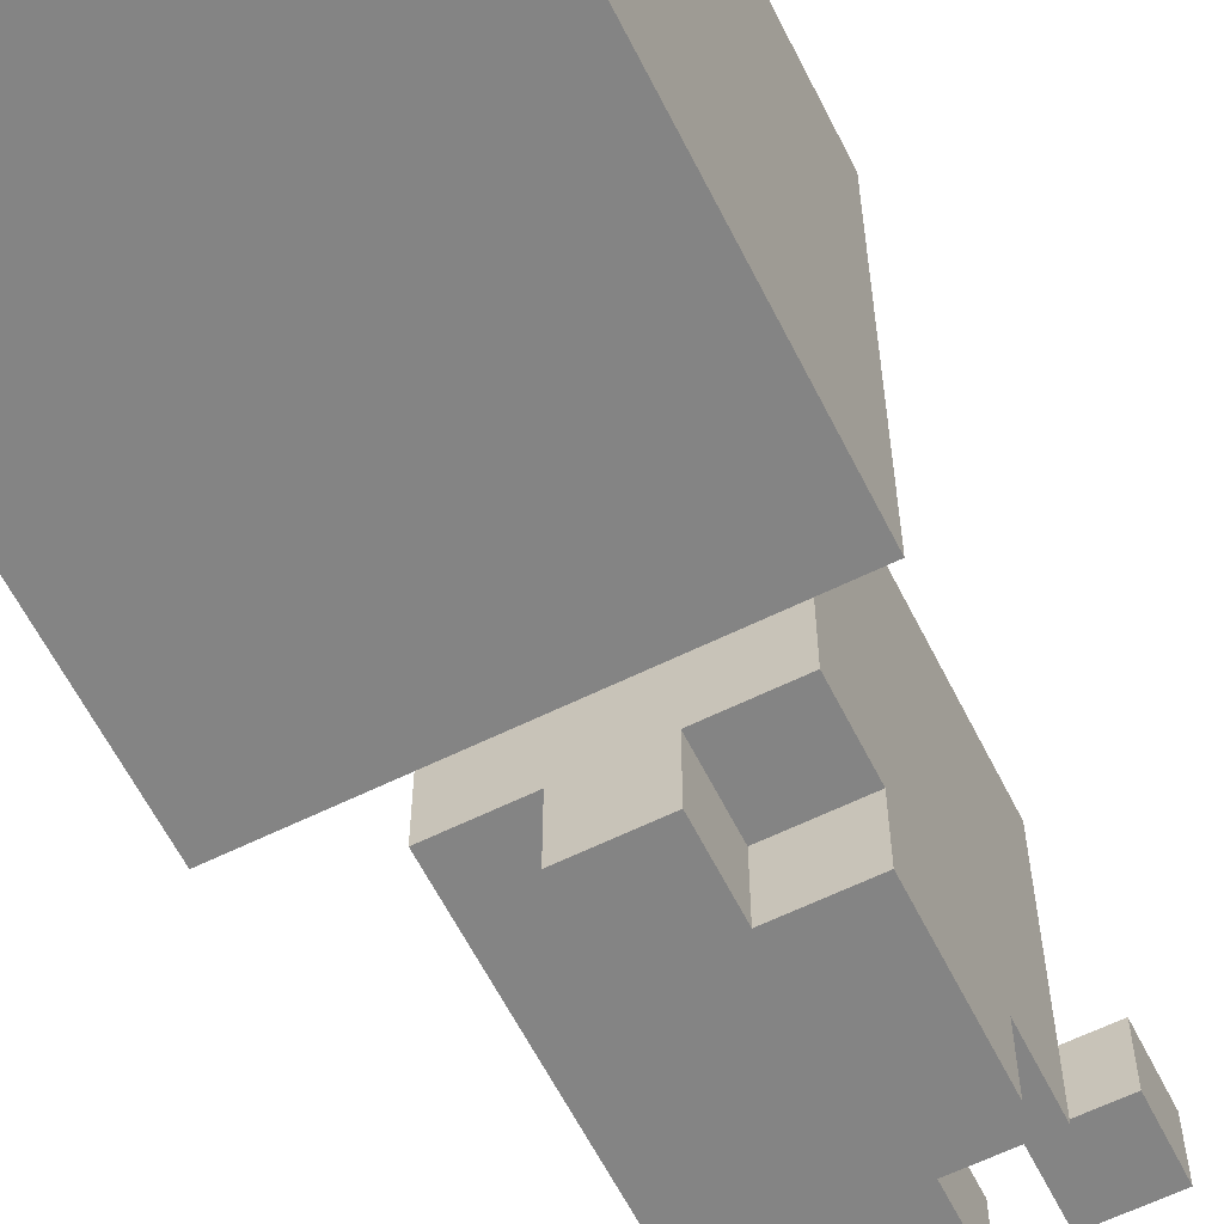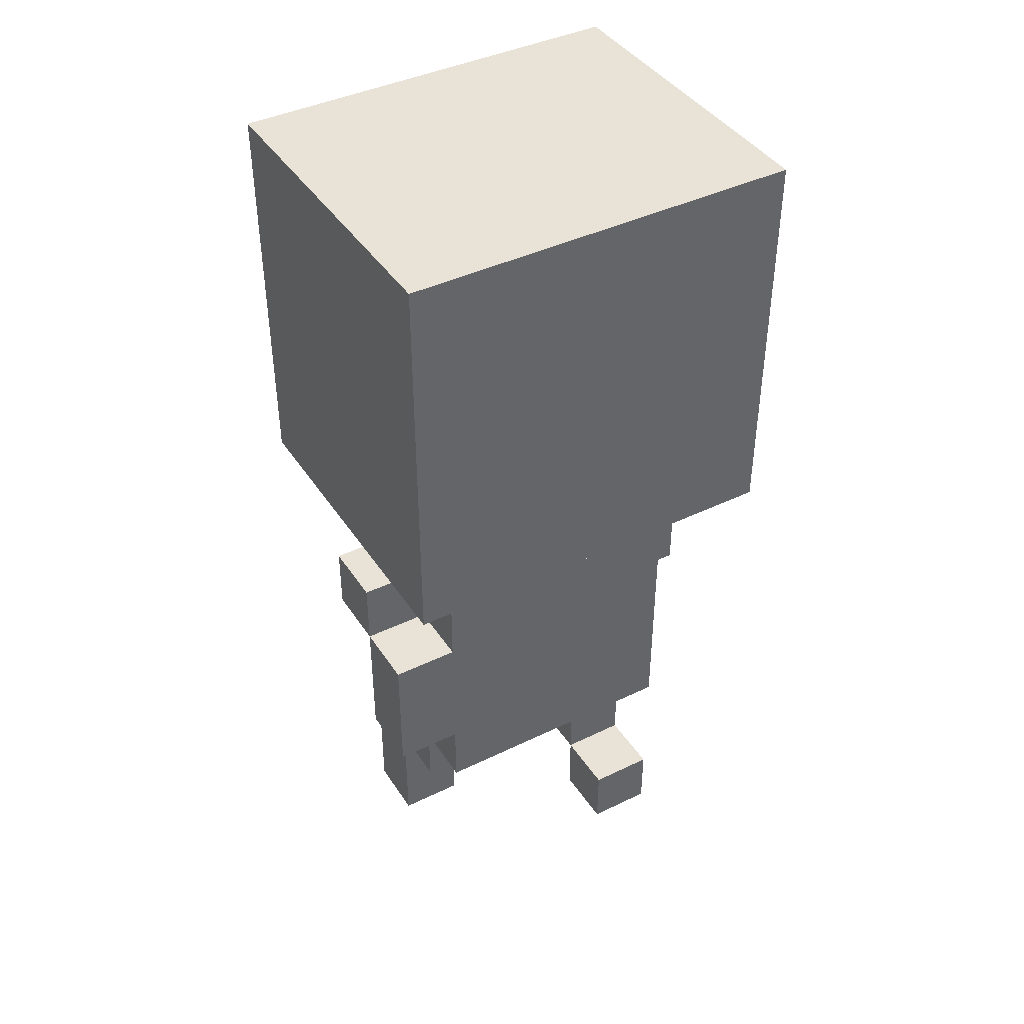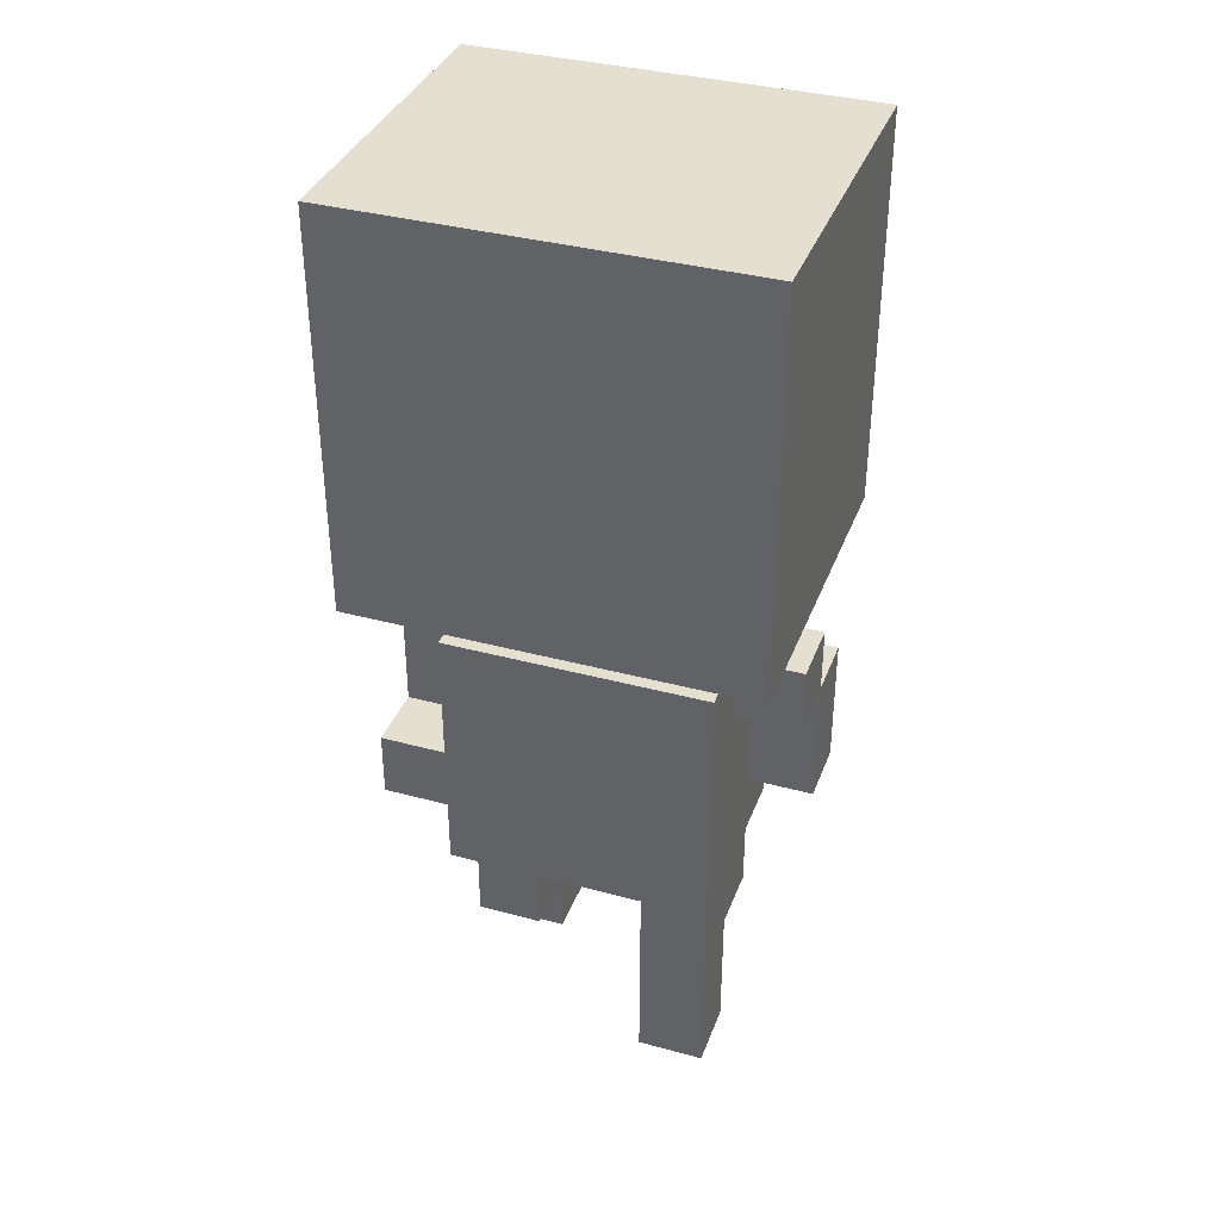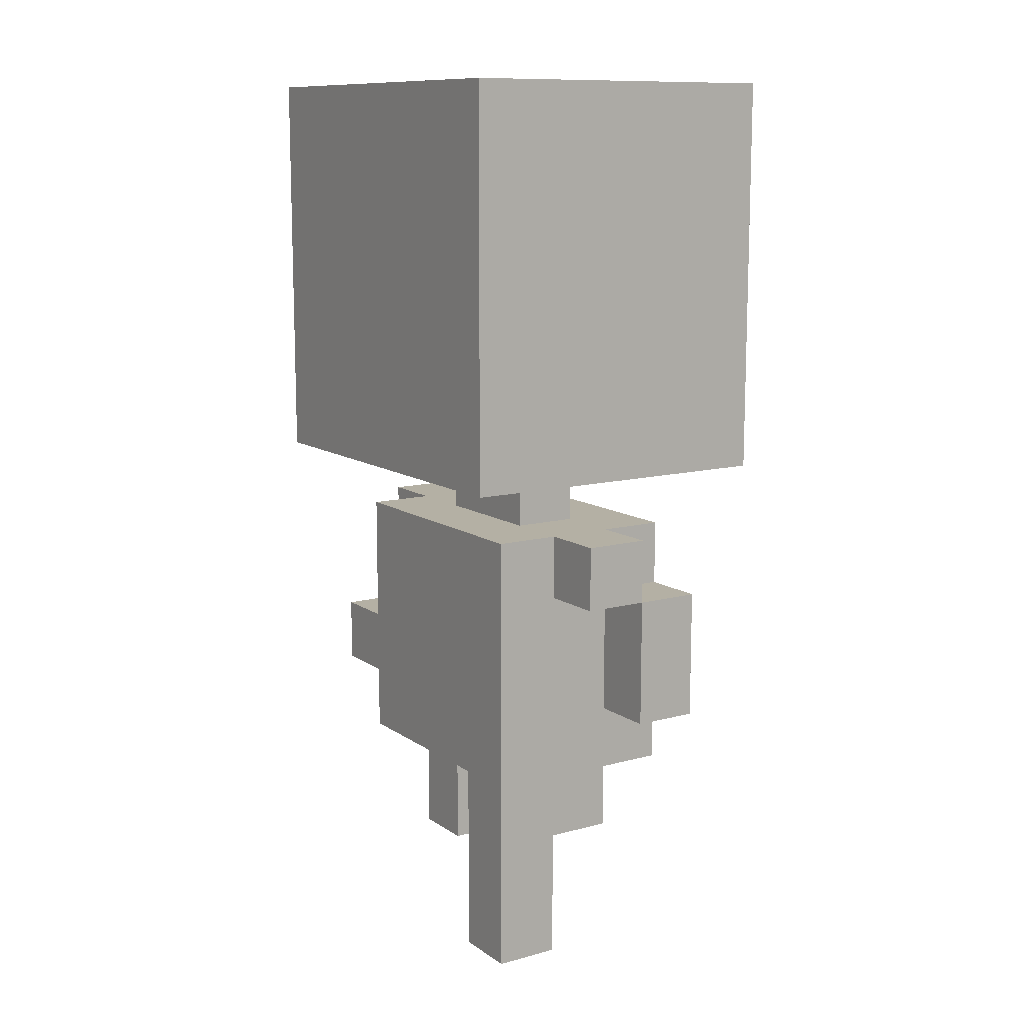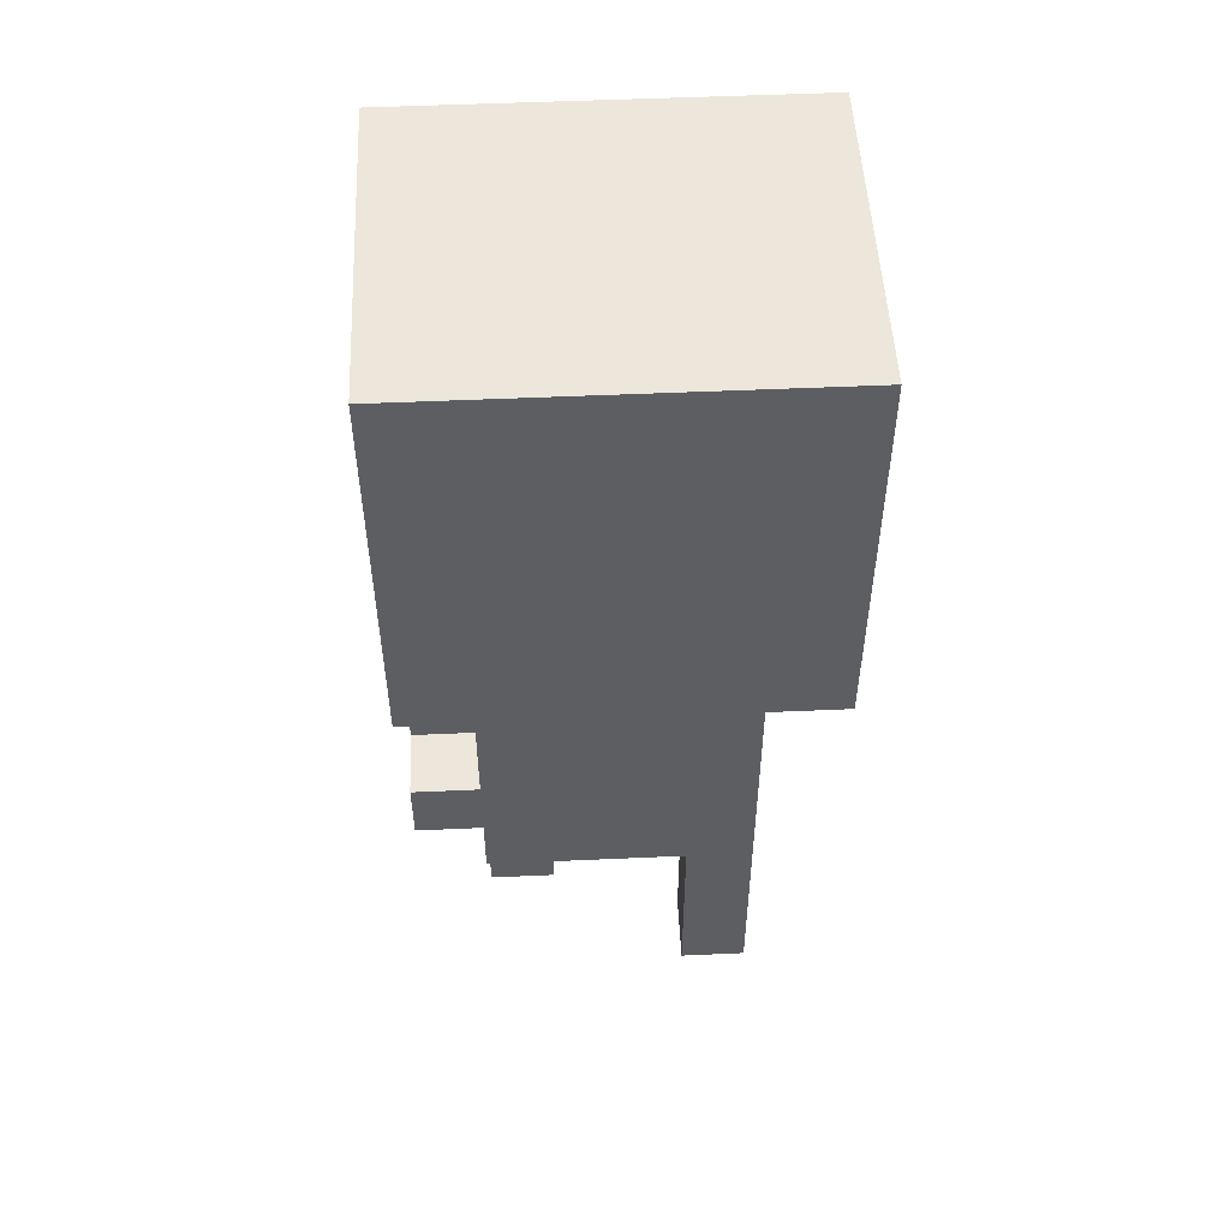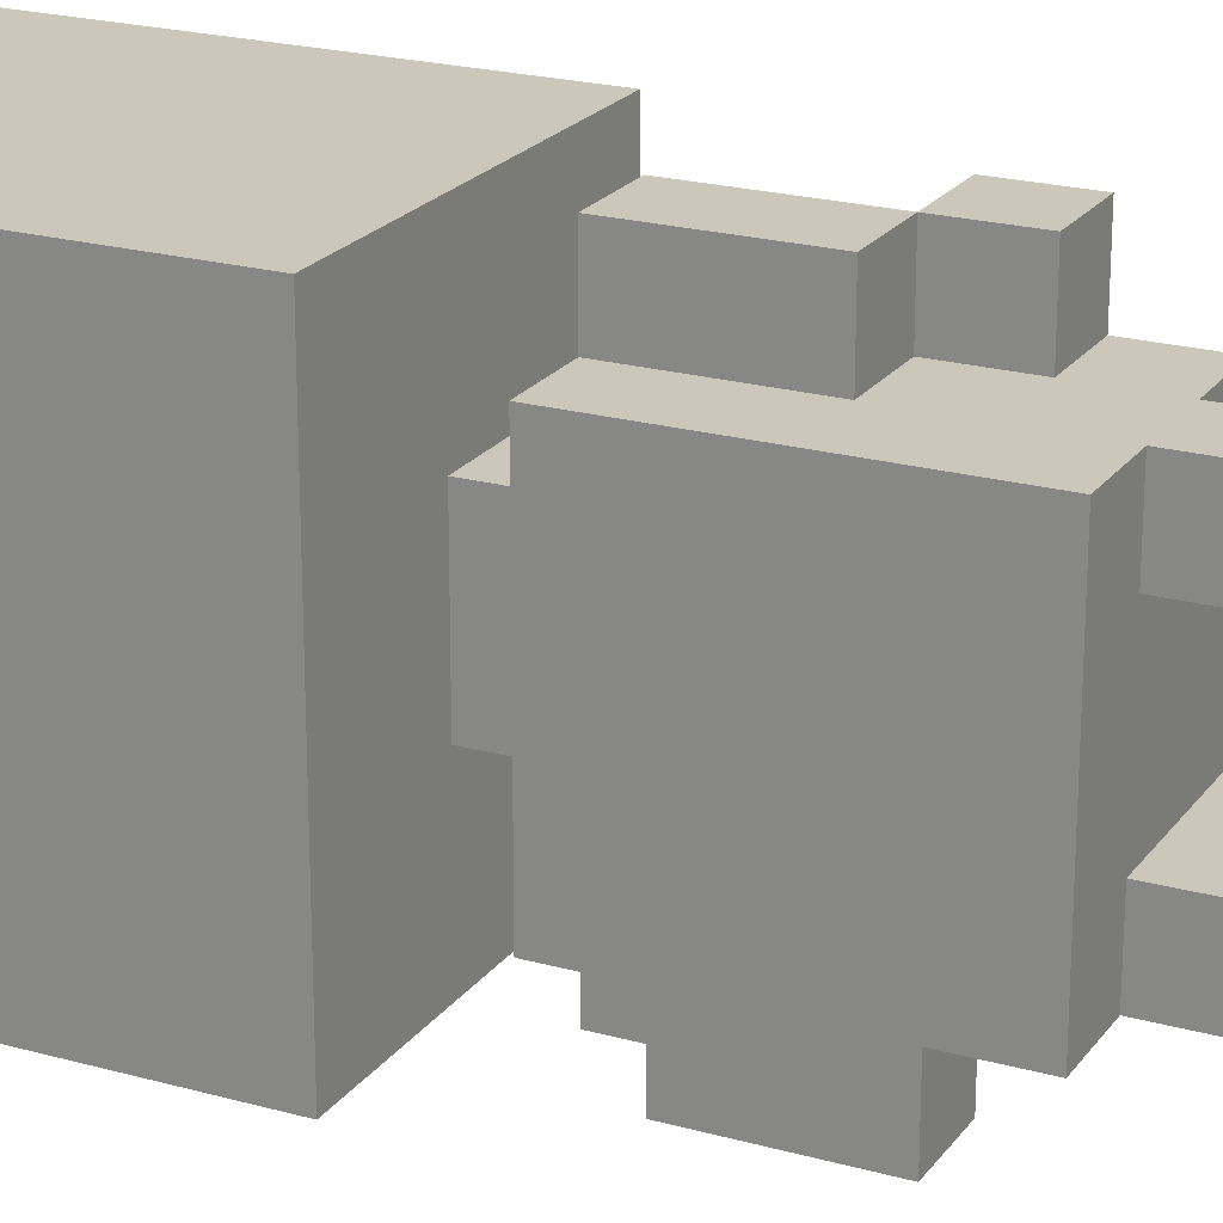
<metadata>
{"format":"obj","ext":"obj","renderer":"f3d","projection":"perspective","resolution":1024,"background":"white","views":[{"elev":-61.4,"azim":-153.4,"up":"+Z"},{"elev":41.6,"azim":-120.4,"up":"+Y"},{"elev":36.7,"azim":109.3,"up":"+Y"},{"elev":11.5,"azim":147.1,"up":"+Y"},{"elev":51.6,"azim":87.2,"up":"+Y"},{"elev":21.6,"azim":-63.8,"up":"+Z"}]}
</metadata>
<code>
v 0 8 3
v 0 8 -3
v 0 14 3
v 0 14 -3
v 1 0 2
v 1 0 1
v 1 1 2
v 1 1 1
v 1 3 2
v 1 3 -2
v 1 4 -2
v 1 4 -3
v 1 6 -2
v 1 6 -3
v 1 7 2
v 1 7 -2
v 2 1 2
v 2 1 1
v 2 2 -1
v 2 2 -2
v 2 3 2
v 2 3 1
v 2 3 -1
v 2 3 -2
v 2 5 3
v 2 5 2
v 2 6 -2
v 2 6 -3
v 2 7 3
v 2 7 2
v 2 7 1
v 2 7 -1
v 2 7 -2
v 2 7 -3
v 2 8 1
v 2 8 -1
v 3 0 -1
v 3 0 -2
v 3 2 -1
v 3 2 -2
v 3 4 3
v 3 4 2
v 3 5 3
v 3 5 2
v 2 0 2
v 2 0 1
v 2 1 2
v 2 1 1
v 2 4 -2
v 2 4 -3
v 2 6 -2
v 2 6 -3
v 3 1 2
v 3 1 1
v 3 3 2
v 3 3 1
v 3 5 3
v 3 5 2
v 3 6 -2
v 3 6 -3
v 3 7 3
v 3 7 2
v 3 7 1
v 3 7 -1
v 3 7 -2
v 3 7 -3
v 3 8 1
v 3 8 -1
v 4 0 -1
v 4 0 -2
v 4 3 2
v 4 3 -1
v 4 4 3
v 4 4 2
v 4 5 3
v 4 5 2
v 4 7 2
v 4 7 -2
v 5 8 3
v 5 8 -3
v 5 14 3
v 5 14 -3
v 0 8 3
v 0 14 3
v 2 5 3
v 2 7 3
v 3 4 3
v 3 5 3
v 3 7 3
v 4 4 3
v 4 5 3
v 5 8 3
v 5 14 3
v 1 0 2
v 1 1 2
v 1 3 2
v 1 7 2
v 2 0 2
v 2 1 2
v 2 3 2
v 2 5 2
v 2 7 2
v 3 1 2
v 3 3 2
v 3 4 2
v 3 5 2
v 3 7 2
v 4 3 2
v 4 4 2
v 4 5 2
v 4 7 2
v 2 7 1
v 2 8 1
v 3 7 1
v 3 8 1
v 2 2 -1
v 2 3 -1
v 3 0 -1
v 3 2 -1
v 4 0 -1
v 4 3 -1
v 1 0 1
v 1 1 1
v 2 0 1
v 2 1 1
v 2 3 1
v 3 1 1
v 3 3 1
v 2 7 -1
v 2 8 -1
v 3 7 -1
v 3 8 -1
v 1 3 -2
v 1 4 -2
v 1 6 -2
v 1 7 -2
v 2 2 -2
v 2 3 -2
v 2 4 -2
v 2 6 -2
v 2 7 -2
v 3 0 -2
v 3 2 -2
v 3 6 -2
v 3 7 -2
v 4 0 -2
v 4 7 -2
v 0 8 -3
v 0 14 -3
v 1 4 -3
v 1 6 -3
v 2 4 -3
v 2 6 -3
v 2 7 -3
v 3 6 -3
v 3 7 -3
v 5 8 -3
v 5 14 -3
v 1 0 2
v 2 0 2
v 1 0 1
v 2 0 1
v 3 0 -1
v 4 0 -1
v 3 0 -2
v 4 0 -2
v 2 1 2
v 3 1 2
v 2 1 1
v 3 1 1
v 2 2 -1
v 3 2 -1
v 2 2 -2
v 3 2 -2
v 1 3 2
v 2 3 2
v 3 3 2
v 4 3 2
v 2 3 1
v 3 3 1
v 2 3 -1
v 4 3 -1
v 1 3 -2
v 2 3 -2
v 3 4 3
v 4 4 3
v 3 4 2
v 4 4 2
v 1 4 -2
v 2 4 -2
v 1 4 -3
v 2 4 -3
v 2 5 3
v 3 5 3
v 2 5 2
v 3 5 2
v 2 6 -2
v 3 6 -2
v 2 6 -3
v 3 6 -3
v 0 8 3
v 5 8 3
v 2 8 1
v 3 8 1
v 2 8 -1
v 3 8 -1
v 0 8 -3
v 5 8 -3
v 1 1 2
v 2 1 2
v 1 1 1
v 2 1 1
v 3 5 3
v 4 5 3
v 3 5 2
v 4 5 2
v 1 6 -2
v 2 6 -2
v 1 6 -3
v 2 6 -3
v 2 7 3
v 3 7 3
v 1 7 2
v 2 7 2
v 3 7 2
v 4 7 2
v 2 7 1
v 3 7 1
v 2 7 -1
v 3 7 -1
v 1 7 -2
v 2 7 -2
v 3 7 -2
v 4 7 -2
v 2 7 -3
v 3 7 -3
v 0 14 3
v 5 14 3
v 0 14 -3
v 5 14 -3
f 3 2 1
f 4 2 3
f 7 6 5
f 8 6 7
f 11 10 9
f 13 11 9
f 13 12 11
f 14 12 13
f 15 13 9
f 16 13 15
f 21 18 17
f 22 18 21
f 23 20 19
f 24 20 23
f 29 26 25
f 30 26 29
f 33 28 27
f 34 28 33
f 35 32 31
f 36 32 35
f 39 38 37
f 40 38 39
f 43 42 41
f 44 42 43
f 45 46 47
f 47 46 48
f 49 50 51
f 51 50 52
f 53 54 55
f 55 54 56
f 57 58 61
f 61 58 62
f 59 60 65
f 65 60 66
f 63 64 67
f 67 64 68
f 69 70 72
f 71 72 74
f 73 74 75
f 74 72 76
f 75 74 76
f 76 72 77
f 72 70 78
f 77 72 78
f 79 80 81
f 81 80 82
f 88 86 85
f 89 86 88
f 90 88 87
f 91 88 90
f 92 84 83
f 93 84 92
f 98 95 94
f 99 95 98
f 100 97 96
f 101 97 100
f 102 97 101
f 103 100 99
f 103 101 100
f 104 101 103
f 105 101 104
f 106 101 105
f 108 105 104
f 109 105 108
f 110 107 106
f 111 107 110
f 114 113 112
f 115 113 114
f 119 117 116
f 120 119 118
f 121 117 119
f 121 119 120
f 122 123 124
f 124 123 125
f 125 126 127
f 127 126 128
f 129 130 131
f 131 130 132
f 133 134 138
f 138 134 139
f 135 136 140
f 140 136 141
f 138 139 143
f 137 138 143
f 139 140 143
f 143 140 144
f 142 143 146
f 144 145 146
f 143 144 146
f 146 145 147
f 150 151 152
f 152 151 153
f 153 154 155
f 155 154 156
f 148 149 157
f 157 149 158
f 161 160 159
f 162 160 161
f 165 164 163
f 166 164 165
f 169 168 167
f 170 168 169
f 173 172 171
f 174 172 173
f 179 176 175
f 180 178 177
f 181 179 175
f 181 180 179
f 182 178 180
f 182 180 181
f 183 181 175
f 184 181 183
f 187 186 185
f 188 186 187
f 191 190 189
f 192 190 191
f 195 194 193
f 196 194 195
f 199 198 197
f 200 198 199
f 203 202 201
f 204 202 203
f 205 203 201
f 206 202 204
f 207 205 201
f 207 206 205
f 208 202 206
f 208 206 207
f 209 210 211
f 211 210 212
f 213 214 215
f 215 214 216
f 217 218 219
f 219 218 220
f 221 222 224
f 224 222 225
f 223 224 227
f 225 226 227
f 224 225 227
f 227 226 228
f 223 227 229
f 228 226 230
f 223 229 231
f 229 230 231
f 231 230 232
f 230 226 233
f 232 230 233
f 233 226 234
f 232 233 235
f 235 233 236
f 237 238 239
f 239 238 240

</code>
